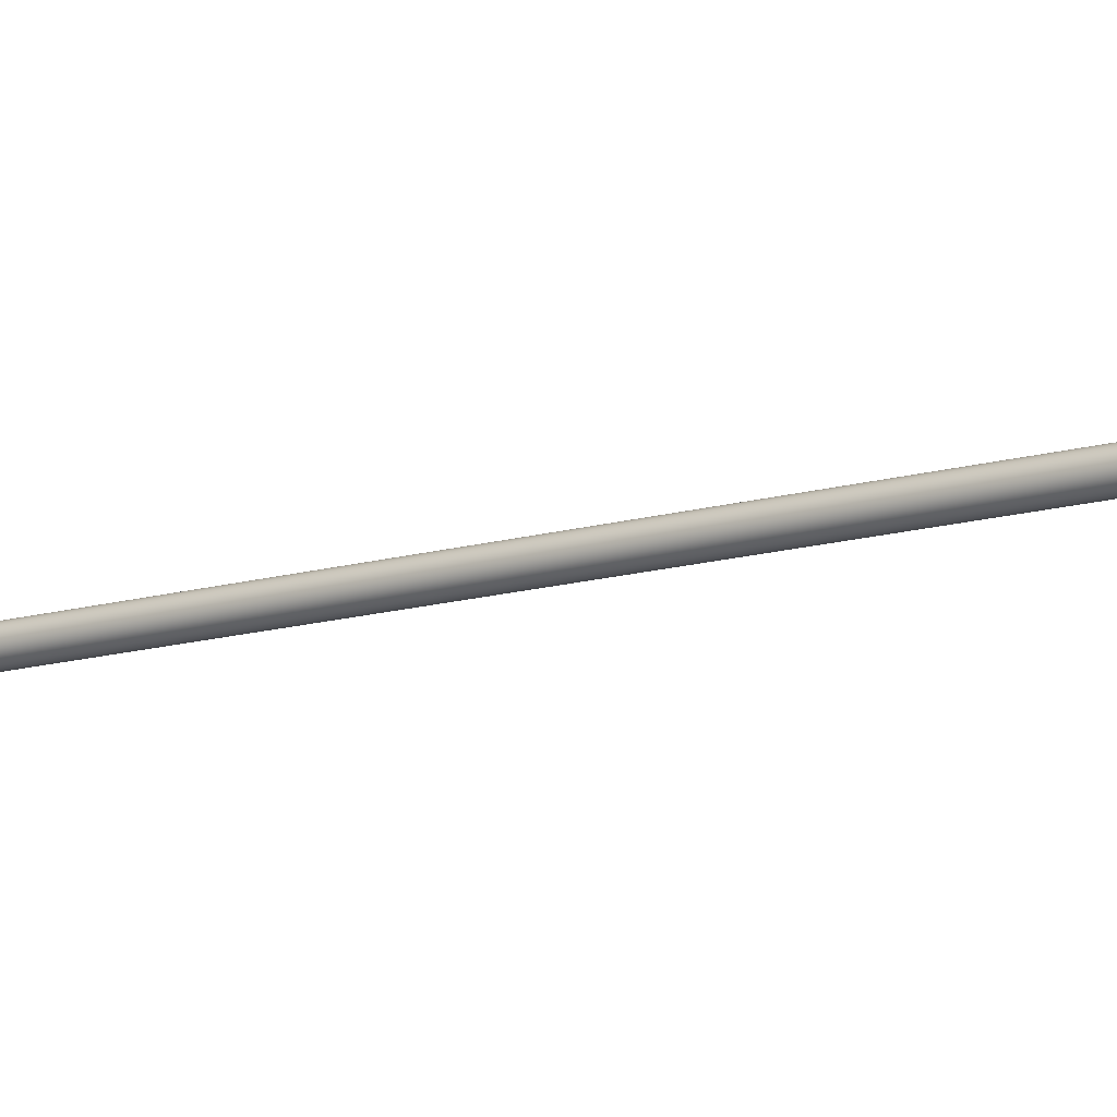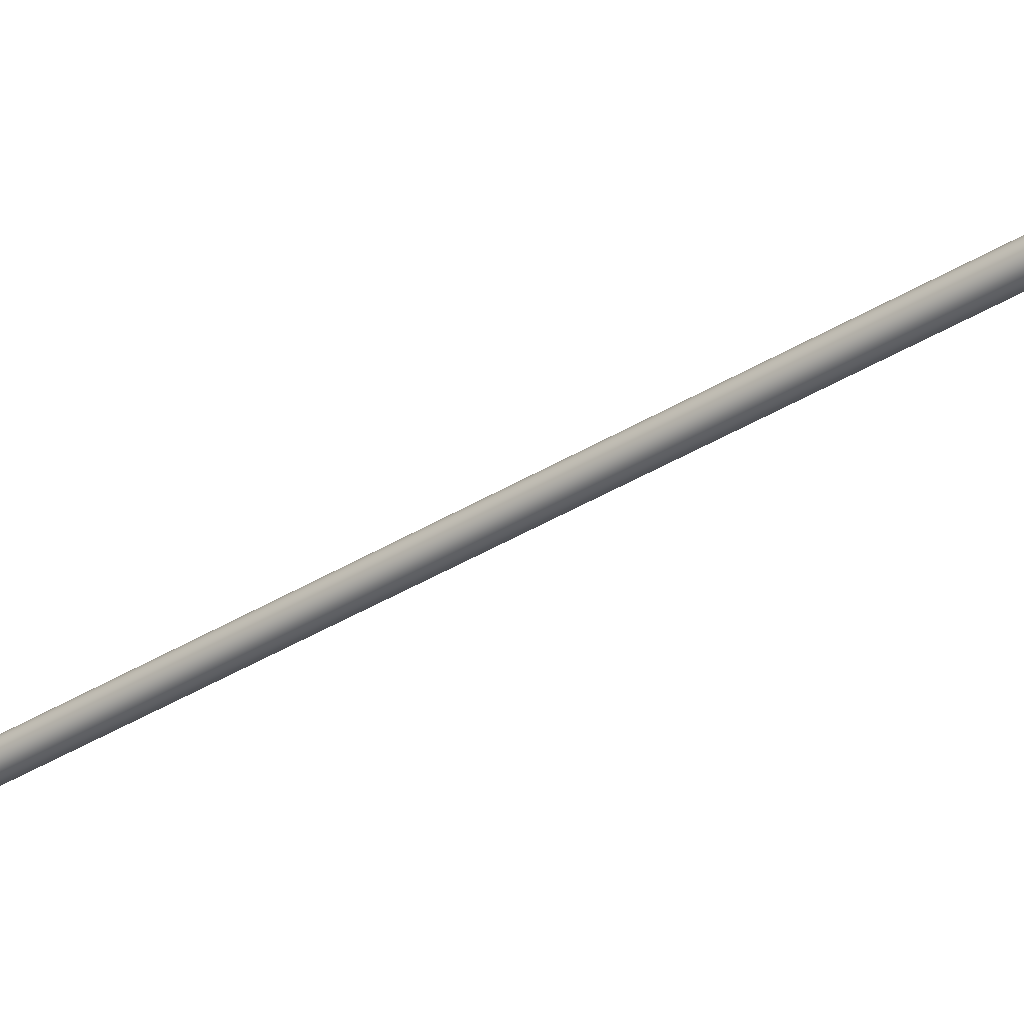
<metadata>
{"format":"obj","ext":"obj","renderer":"f3d","projection":"perspective","resolution":1024,"background":"white","views":[{"elev":-12.9,"azim":135.3,"up":"+Z"},{"elev":-37.9,"azim":138.4,"up":"+Z"}]}
</metadata>
<code>
o #ID1810
v -0.143 -0.4569 -0.2038
v -0.1437 -0.457 -0.2038
v -0.1434 -0.4569 -0.2039
v -0.1426 -0.4568 -0.2037
v -0.1441 -0.4571 -0.2037
v -0.1423 -0.4568 -0.2034
v -0.1444 -0.4571 -0.2034
v -0.1421 -0.4567 -0.2031
v -0.1446 -0.4572 -0.2031
v -0.1419 -0.4567 -0.2028
v -0.1448 -0.4572 -0.2028
v -0.1419 -0.4567 -0.2024
v -0.1448 -0.4572 -0.2024
v -0.1419 -0.4567 -0.202
v -0.1448 -0.4572 -0.202
v -0.1421 -0.4567 -0.2016
v -0.1446 -0.4572 -0.2016
v -0.1423 -0.4568 -0.2013
v -0.1444 -0.4571 -0.2013
v -0.1426 -0.4568 -0.2011
v -0.1441 -0.4571 -0.2011
v -0.143 -0.4569 -0.2009
v -0.1437 -0.457 -0.2009
v -0.1434 -0.4569 -0.2009
v -0.1448 -0.4572 -0.202
v -0.1453 -0.4547 -0.2024
v -0.1448 -0.4572 -0.2024
v -0.1847 -0.2335 -0.202
v -0.1454 -0.454 -0.2024
v -0.1847 -0.2335 -0.2024
v -0.1448 -0.4572 -0.2028
v -0.1847 -0.2335 -0.2028
v -0.1446 -0.4572 -0.2031
v -0.1452 -0.4541 -0.2031
v -0.1845 -0.2335 -0.2031
v -0.1444 -0.4571 -0.2034
v -0.1843 -0.2334 -0.2034
v -0.184 -0.2334 -0.2037
v -0.1441 -0.4571 -0.2037
v -0.1836 -0.2334 -0.2038
v -0.1437 -0.457 -0.2038
v -0.1832 -0.2334 -0.2039
v -0.1434 -0.4569 -0.2039
v -0.1828 -0.2333 -0.2038
v -0.143 -0.4569 -0.2038
v -0.1825 -0.2333 -0.2037
v -0.1426 -0.4568 -0.2037
v -0.1821 -0.2333 -0.2034
v -0.1423 -0.4568 -0.2034
v -0.1421 -0.4567 -0.2031
v -0.1819 -0.2332 -0.2031
v -0.1419 -0.4567 -0.2028
v -0.1818 -0.2332 -0.2028
v -0.1419 -0.4567 -0.2024
v -0.1422 -0.4547 -0.2024
v -0.1817 -0.2332 -0.2024
v -0.1818 -0.2332 -0.202
v -0.1419 -0.4567 -0.202
v -0.1819 -0.2332 -0.2016
v -0.1421 -0.4567 -0.2016
v -0.1821 -0.2333 -0.2013
v -0.1423 -0.4568 -0.2013
v -0.1426 -0.4568 -0.2011
v -0.1825 -0.2333 -0.2011
v -0.143 -0.4569 -0.2009
v -0.1828 -0.2333 -0.2009
v -0.1434 -0.4569 -0.2009
v -0.1832 -0.2334 -0.2009
v -0.1437 -0.457 -0.2009
v -0.1836 -0.2334 -0.2009
v -0.1441 -0.4571 -0.2011
v -0.184 -0.2334 -0.2011
v -0.1444 -0.4571 -0.2013
v -0.1843 -0.2334 -0.2013
v -0.1452 -0.4541 -0.2016
v -0.1446 -0.4572 -0.2016
v -0.1845 -0.2335 -0.2016
v -0.1836 -0.2334 -0.2038
v -0.1828 -0.2333 -0.2038
v -0.1832 -0.2334 -0.2039
v -0.184 -0.2334 -0.2037
v -0.1825 -0.2333 -0.2037
v -0.1843 -0.2334 -0.2034
v -0.1821 -0.2333 -0.2034
v -0.1845 -0.2335 -0.2031
v -0.1819 -0.2332 -0.2031
v -0.1847 -0.2335 -0.2028
v -0.1818 -0.2332 -0.2028
v -0.1847 -0.2335 -0.2024
v -0.1817 -0.2332 -0.2024
v -0.1847 -0.2335 -0.202
v -0.1818 -0.2332 -0.202
v -0.1845 -0.2335 -0.2016
v -0.1819 -0.2332 -0.2016
v -0.1843 -0.2334 -0.2013
v -0.1821 -0.2333 -0.2013
v -0.184 -0.2334 -0.2011
v -0.1825 -0.2333 -0.2011
v -0.1836 -0.2334 -0.2009
v -0.1828 -0.2333 -0.2009
v -0.1832 -0.2334 -0.2009
f 1 2 3
f 2 1 4
f 2 4 5
f 5 4 6
f 5 6 7
f 7 6 8
f 7 8 9
f 9 8 10
f 9 10 11
f 11 10 12
f 11 12 13
f 13 12 14
f 13 14 15
f 15 14 16
f 15 16 17
f 17 16 18
f 17 18 19
f 19 18 20
f 19 20 21
f 21 20 22
f 21 22 23
f 23 22 24
f 25 26 27
f 26 25 28
f 26 28 29
f 29 28 30
f 26 31 27
f 31 26 32
f 32 26 29
f 32 29 30
f 32 33 31
f 33 32 34
f 34 32 35
f 34 36 33
f 36 34 37
f 37 34 35
f 38 36 37
f 36 38 39
f 40 39 38
f 39 40 41
f 42 41 40
f 41 42 43
f 44 43 42
f 43 44 45
f 46 45 44
f 45 46 47
f 48 47 46
f 47 48 49
f 48 50 49
f 50 48 51
f 51 52 50
f 52 51 53
f 53 54 52
f 54 53 55
f 55 53 56
f 54 57 58
f 57 54 55
f 57 55 56
f 58 59 60
f 59 58 57
f 60 61 62
f 61 60 59
f 63 61 64
f 61 63 62
f 65 64 66
f 64 65 63
f 67 66 68
f 66 67 65
f 69 68 70
f 68 69 67
f 71 70 72
f 70 71 69
f 73 72 74
f 72 73 71
f 73 75 76
f 75 73 74
f 75 74 77
f 76 28 25
f 28 76 75
f 28 75 77
f 78 79 80
f 79 78 81
f 79 81 82
f 82 81 83
f 82 83 84
f 84 83 85
f 84 85 86
f 86 85 87
f 86 87 88
f 88 87 89
f 88 89 90
f 90 89 91
f 90 91 92
f 92 91 93
f 92 93 94
f 94 93 95
f 94 95 96
f 96 95 97
f 96 97 98
f 98 97 99
f 98 99 100
f 100 99 101

</code>
